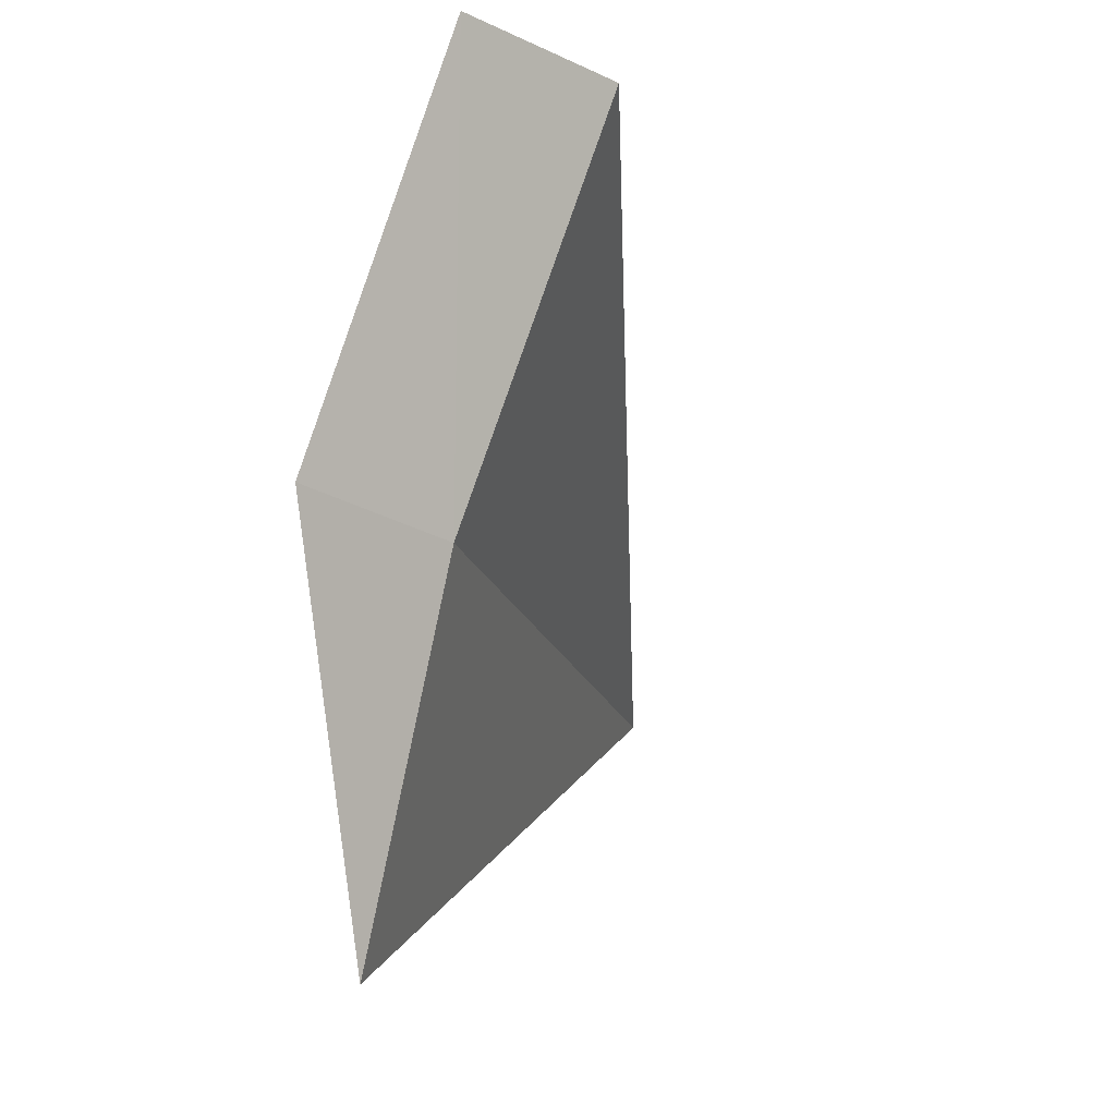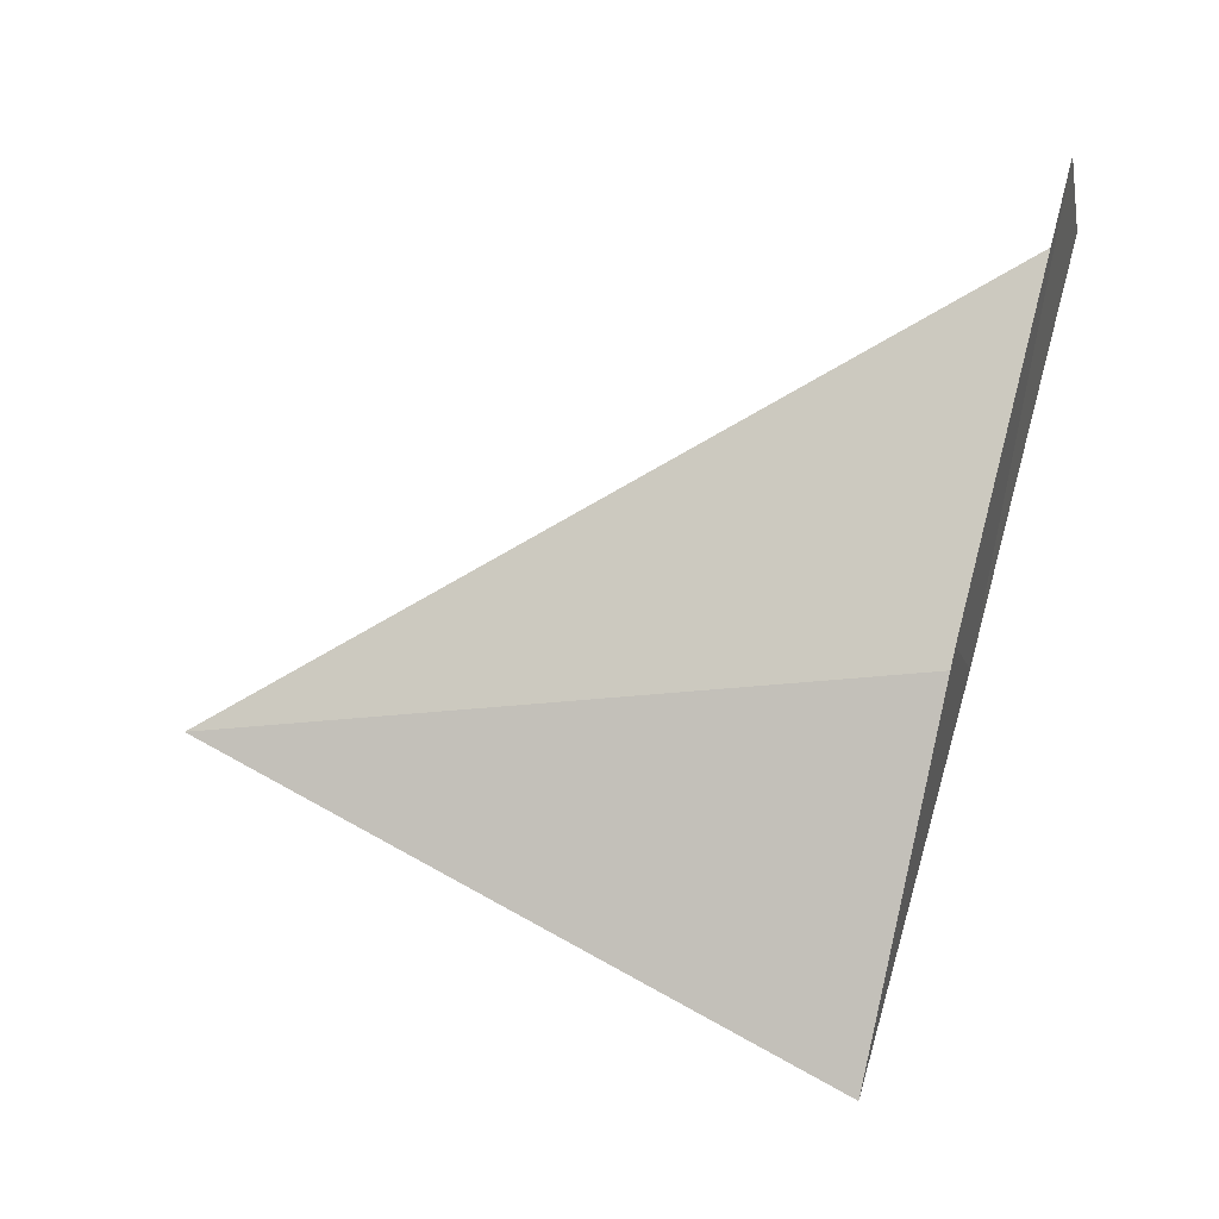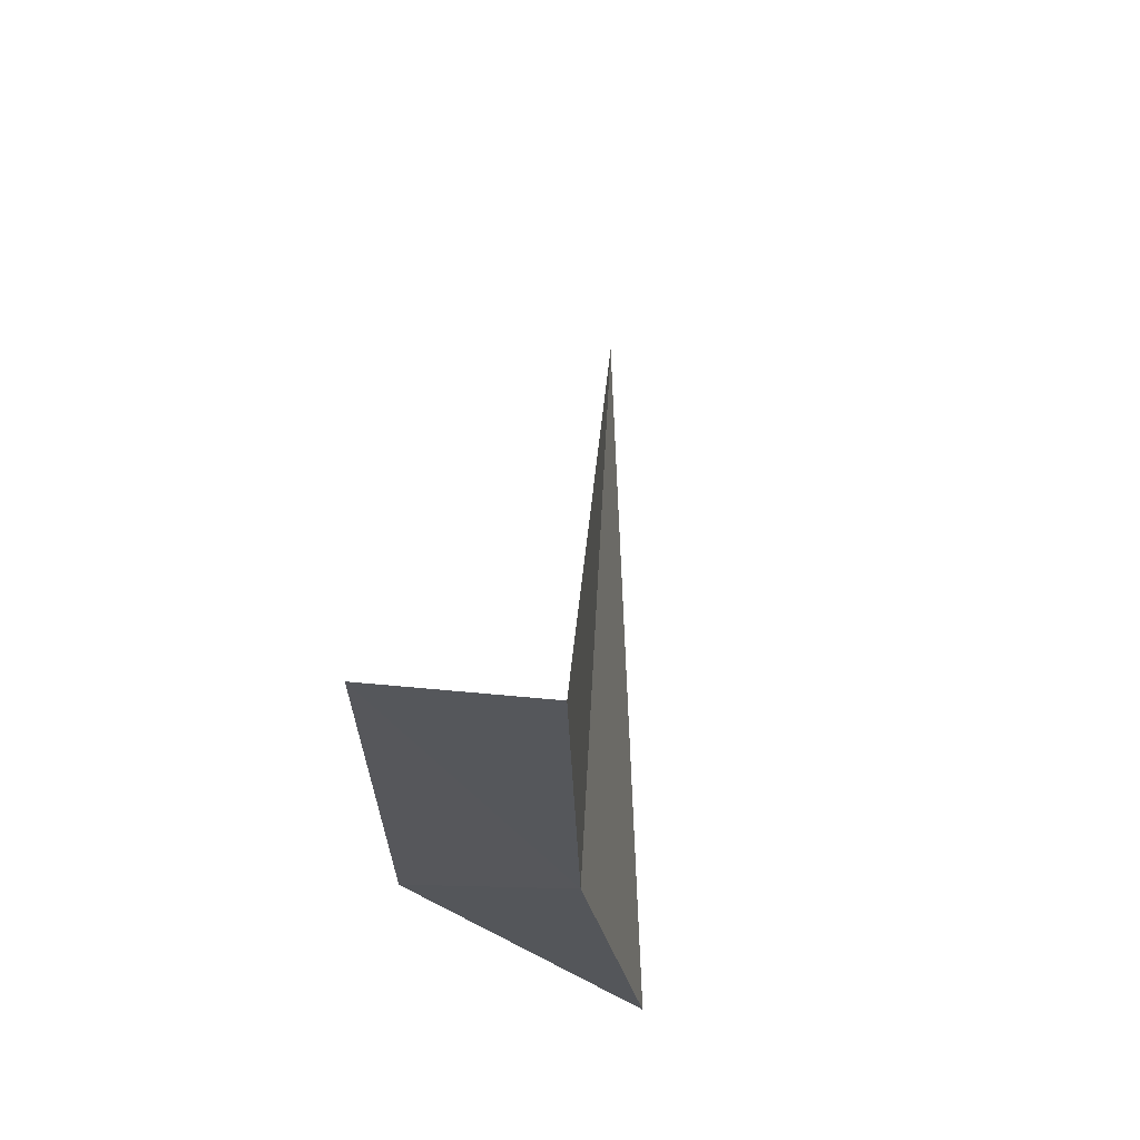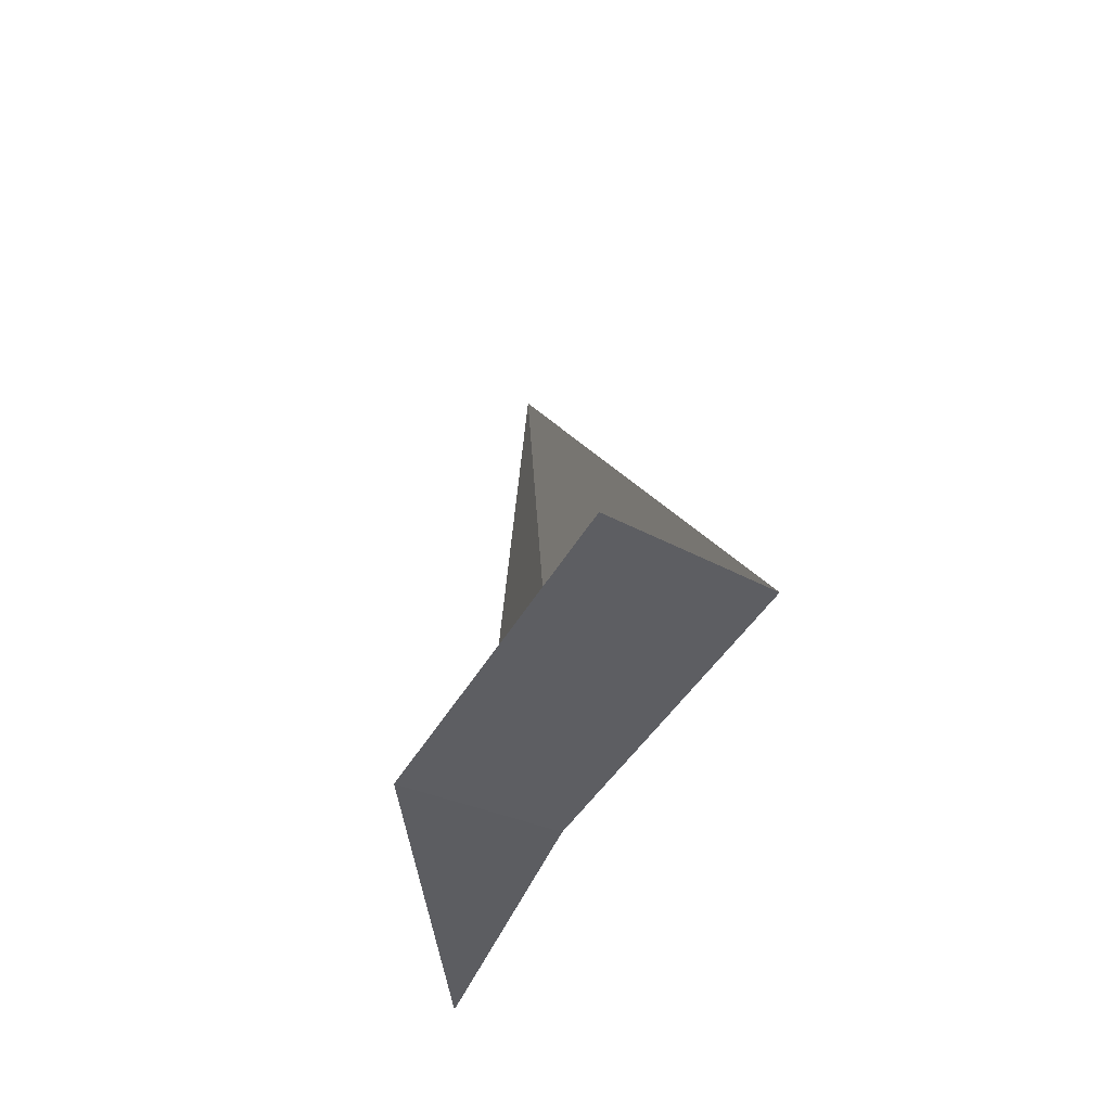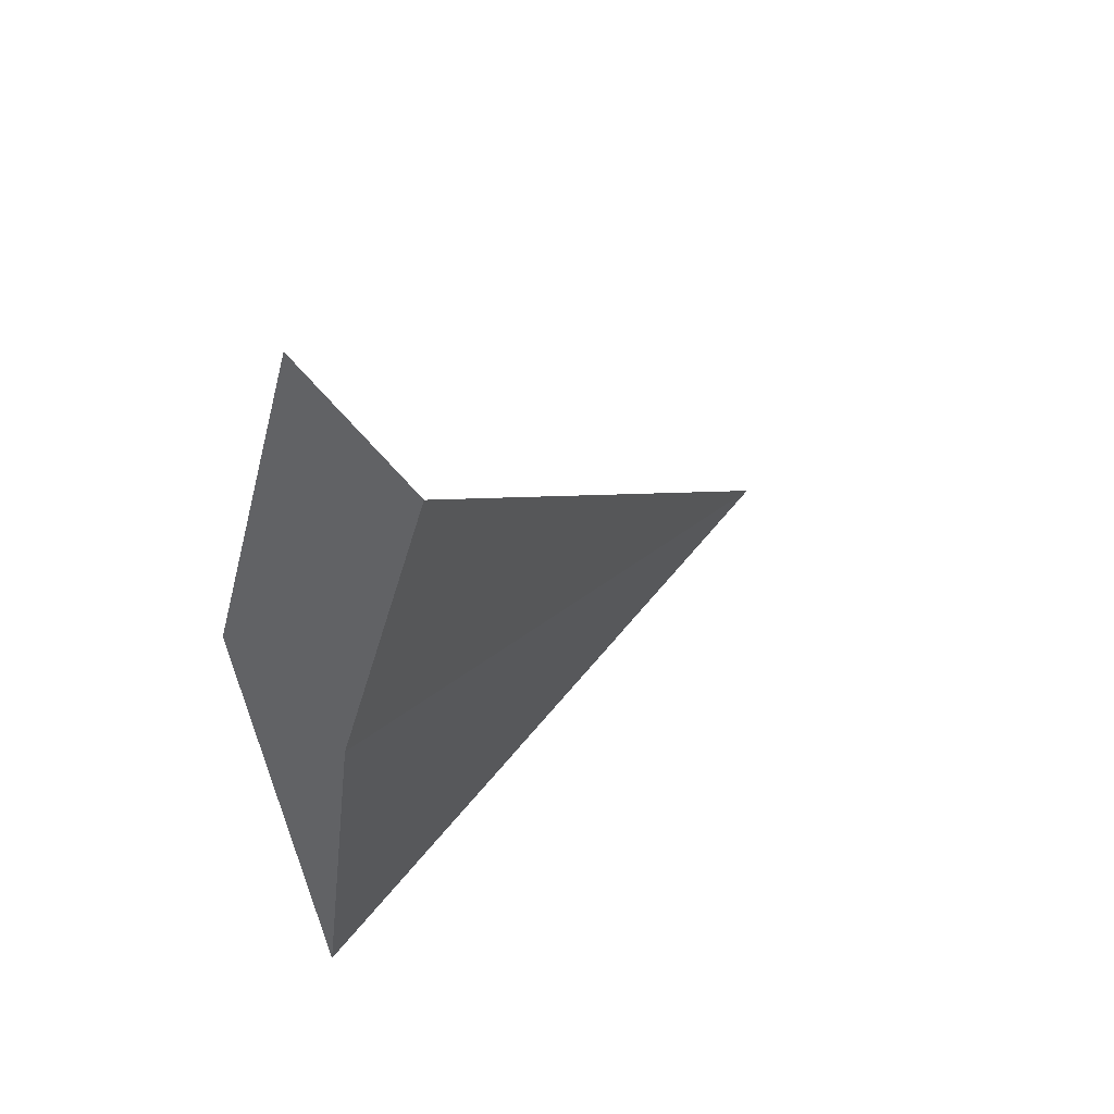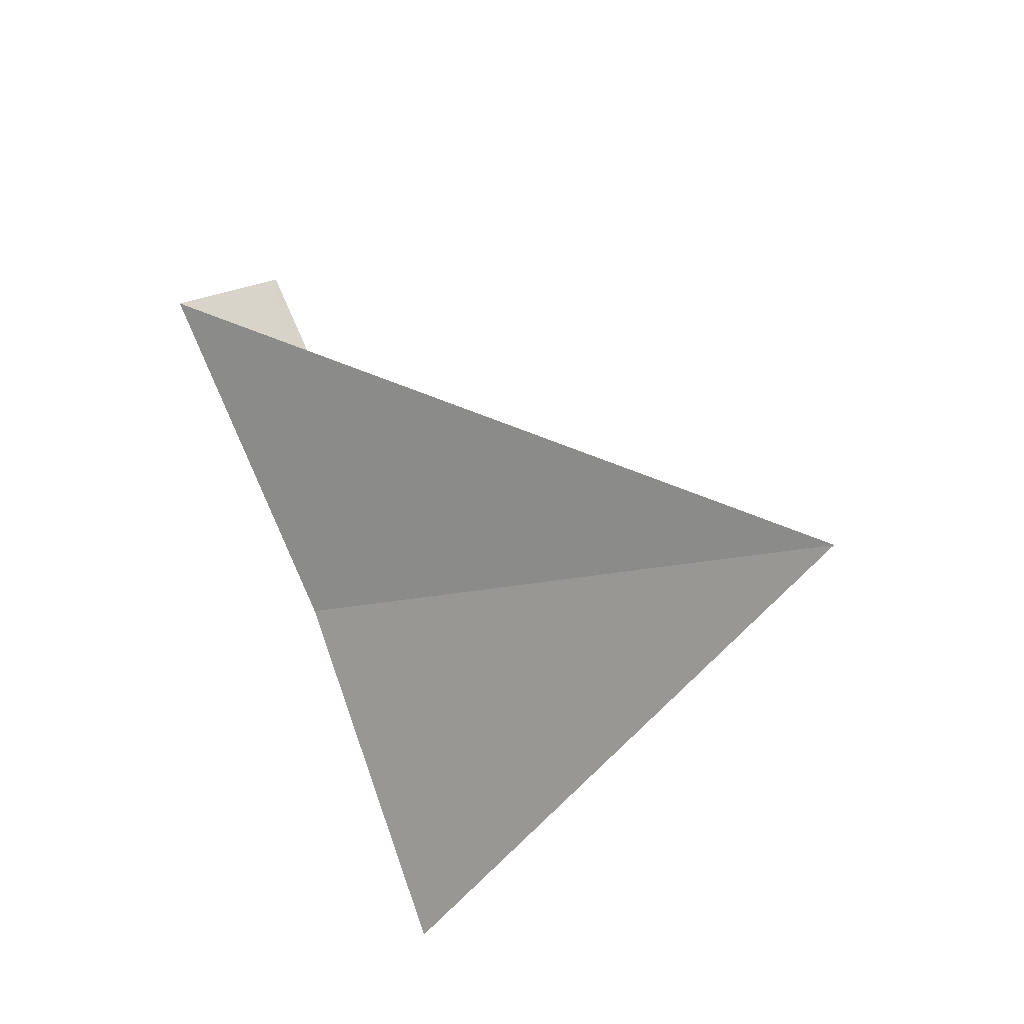
<metadata>
{"format":"obj","ext":"obj","renderer":"f3d","projection":"perspective","resolution":1024,"background":"white","views":[{"elev":-9.2,"azim":-165.5,"up":"+Y"},{"elev":15.1,"azim":99.7,"up":"+Y"},{"elev":-37.7,"azim":-154.3,"up":"+Z"},{"elev":43.0,"azim":177.6,"up":"+Y"},{"elev":33.5,"azim":-145.2,"up":"+Y"},{"elev":-20.7,"azim":-46.6,"up":"+Y"}]}
</metadata>
<code>
v -631.1 -334.9 -110.2
v -630.9 -335.7 -110
v -631.1 -335.1 -108.7
v -631.4 -334.2 -110.3
v -631.2 -334 -110.3
v -630.8 -334.8 -110.1
f 1 3 2
f 1 4 3
f 1 5 4
f 1 6 5
f 1 2 6

</code>
